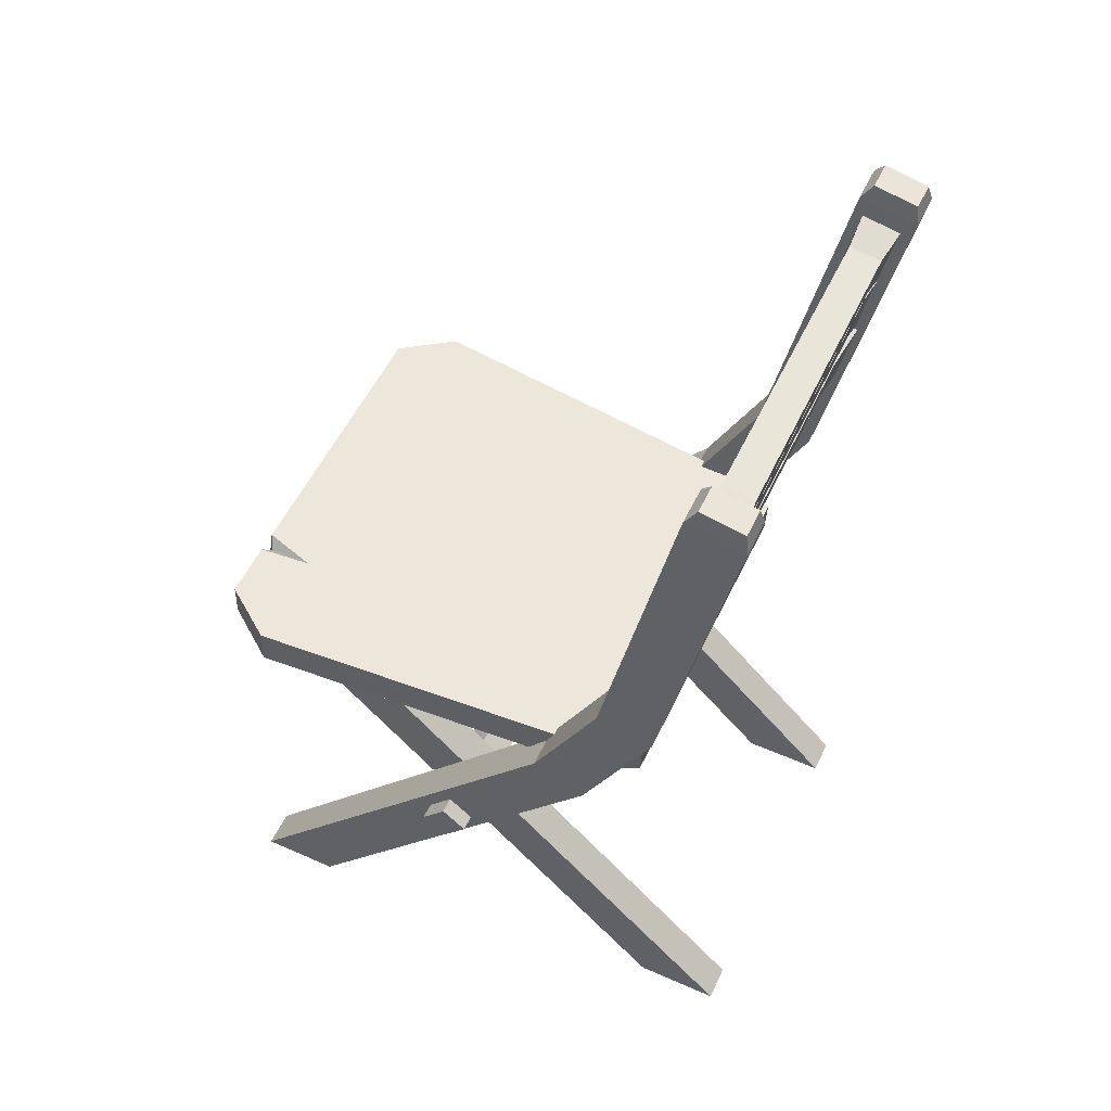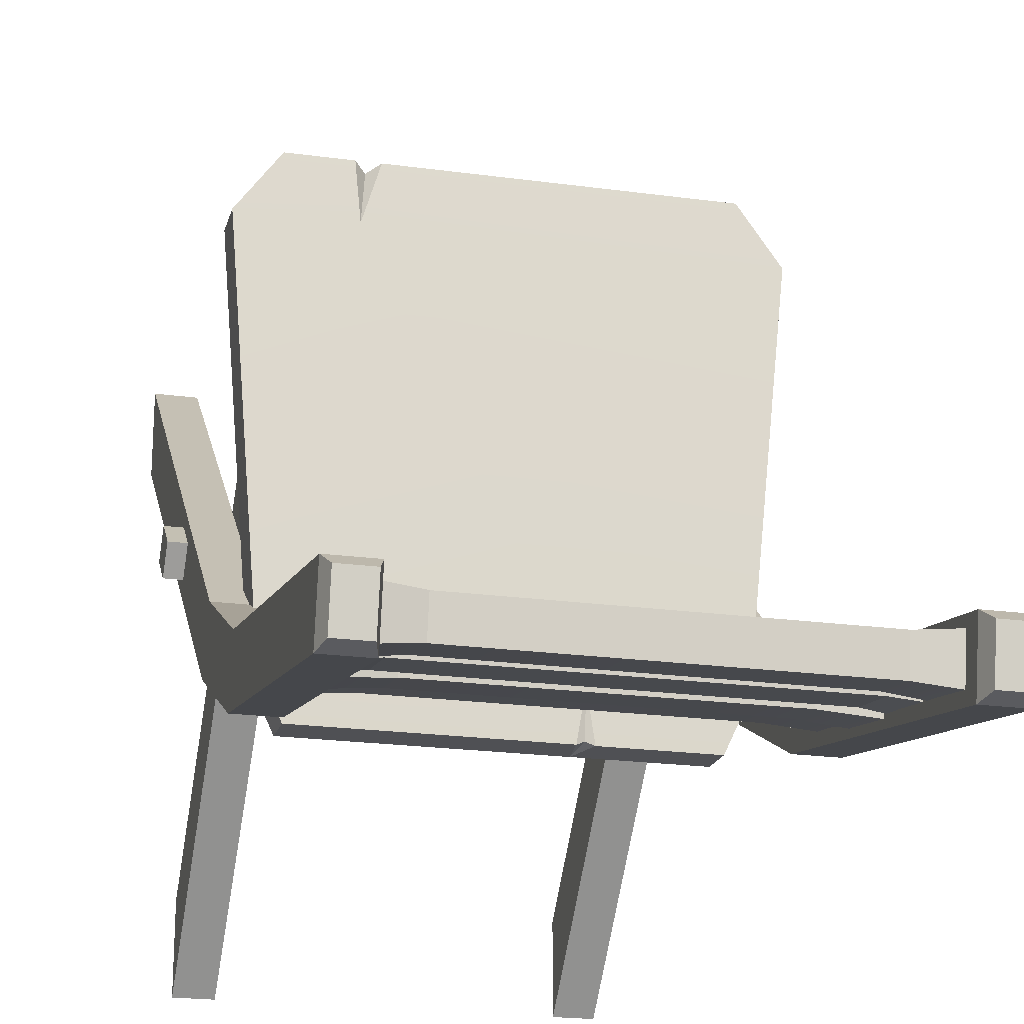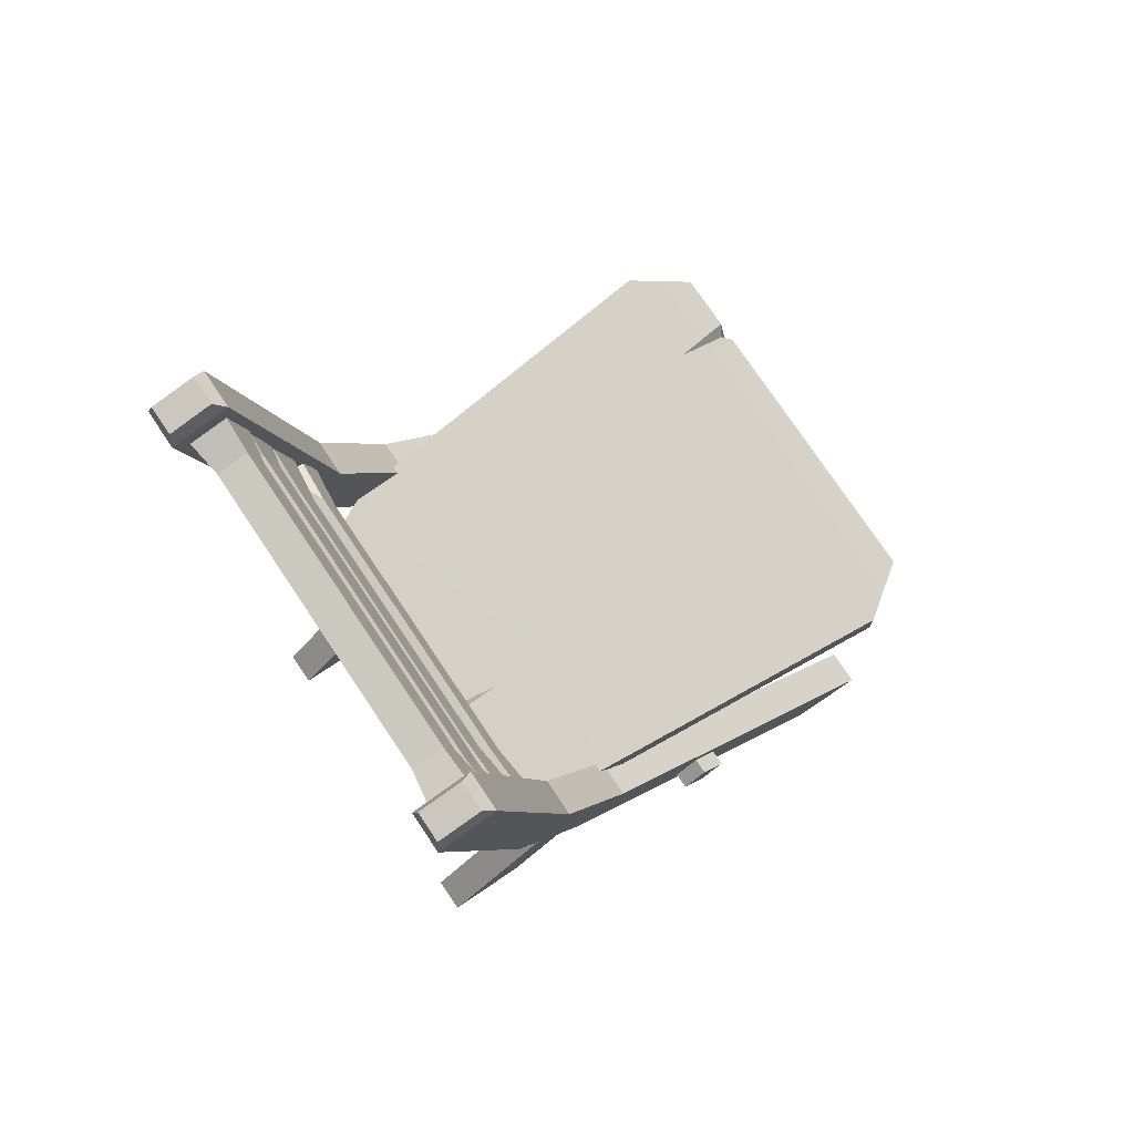
<metadata>
{"format":"obj","ext":"obj","renderer":"f3d","projection":"perspective","resolution":1024,"background":"white","views":[{"elev":53.8,"azim":115.1,"up":"+Y"},{"elev":-21.5,"azim":166.4,"up":"+Z"},{"elev":76.7,"azim":-123.9,"up":"+Y"}]}
</metadata>
<code>
g SM_Prop_Chair_03
v 0.123 0.4795 0.2895
v 0.1333 0.49 0.2952
v 0.1218 0.45 0.2967
v -0.06392 0.4635 -0.1794
v -0.07173 0.4666 -0.1834
v -0.06083 0.4278 -0.1817
v 0.2203 0.6995 -0.2219
v 0.2216 0.6864 -0.1844
v 0.149 0.7001 -0.1898
v 0.1333 0.49 0.2952
v 0.123 0.4795 0.2895
v 0.1276 0.4883 0.2398
v 0.123 0.4795 0.2895
v 0.1112 0.49 0.2952
v 0.1276 0.4883 0.2398
v 0.1112 0.49 0.2952
v 0.123 0.4795 0.2895
v 0.1218 0.45 0.2967
v -0.07173 0.4666 -0.1834
v -0.06392 0.4635 -0.1794
v -0.06361 0.4699 -0.1362
v -0.06392 0.4635 -0.1794
v -0.05616 0.4666 -0.1834
v -0.06361 0.4699 -0.1362
v -0.05616 0.4666 -0.1834
v -0.06392 0.4635 -0.1794
v -0.06083 0.4278 -0.1817
v -0.2514 0.2812 -0.005029
v -0.2514 0.3028 0.01994
v -0.2514 0.2701 0.04629
v -0.2514 0.2485 0.02132
v -0.2514 0.3028 0.01994
v 0.2514 0.3028 0.01994
v 0.2514 0.2701 0.04629
v -0.2514 0.2701 0.04629
v 0.2514 0.3028 0.01994
v 0.2514 0.2812 -0.005029
v 0.2514 0.2485 0.02132
v 0.2514 0.2701 0.04629
v 0.2514 0.2812 -0.005029
v -0.2514 0.2812 -0.005029
v -0.2514 0.2485 0.02132
v 0.2514 0.2485 0.02132
v -0.2514 0.2485 0.02132
v -0.2514 0.2701 0.04629
v 0.2514 0.2701 0.04629
v 0.2514 0.2485 0.02132
v 0.2514 0.2812 -0.005029
v 0.2514 0.3028 0.01994
v -0.2514 0.3028 0.01994
v -0.2514 0.2812 -0.005029
v 0.194 0.4553 -0.08513
v 0.194 0 0.2856
v 0.194 0 0.2015
v 0.194 0.4294 -0.1409
v 0.194 0.5916 -0.1544
v 0.194 0.5793 -0.2146
v 0.194 0.9413 -0.2887
v 0.194 0.9536 -0.2285
v 0.2344 0.4553 -0.08513
v 0.2344 0 0.2856
v 0.194 0 0.2856
v 0.194 0.4553 -0.08513
v 0.2344 0.4294 -0.1409
v 0.2344 0 0.2015
v 0.2344 0 0.2856
v 0.2344 0.4553 -0.08513
v 0.2344 0.5793 -0.2146
v 0.2344 0.5916 -0.1544
v 0.2344 0.9536 -0.2285
v 0.2344 0.9413 -0.2887
v 0.194 0.4294 -0.1409
v 0.194 0 0.2015
v 0.2344 0 0.2015
v 0.2344 0.4294 -0.1409
v 0.194 0 0.2015
v 0.194 0 0.2856
v 0.2344 0 0.2856
v 0.2344 0 0.2015
v 0.2292 0.9602 -0.2845
v 0.2292 0.9694 -0.2397
v 0.1991 0.9694 -0.2397
v 0.1991 0.9602 -0.2845
v 0.2344 0.5916 -0.1544
v 0.2344 0.4553 -0.08513
v 0.194 0.4553 -0.08513
v 0.194 0.5916 -0.1544
v 0.194 0.5793 -0.2146
v 0.194 0.4294 -0.1409
v 0.2344 0.4294 -0.1409
v 0.2344 0.5793 -0.2146
v 0.194 0.9536 -0.2285
v 0.2344 0.9536 -0.2285
v 0.2344 0.5916 -0.1544
v 0.194 0.5916 -0.1544
v 0.2344 0.9413 -0.2887
v 0.194 0.9413 -0.2887
v 0.194 0.5793 -0.2146
v 0.2344 0.5793 -0.2146
v 0.2344 0.9413 -0.2887
v 0.2292 0.9602 -0.2845
v 0.1991 0.9602 -0.2845
v 0.194 0.9413 -0.2887
v 0.194 0.9413 -0.2887
v 0.1991 0.9602 -0.2845
v 0.1991 0.9694 -0.2397
v 0.194 0.9536 -0.2285
v 0.194 0.9536 -0.2285
v 0.1991 0.9694 -0.2397
v 0.2292 0.9694 -0.2397
v 0.2344 0.9536 -0.2285
v 0.2344 0.9536 -0.2285
v 0.2292 0.9694 -0.2397
v 0.2292 0.9602 -0.2845
v 0.2344 0.9413 -0.2887
v -0.2344 0.4553 -0.08513
v -0.2344 0 0.2856
v -0.2344 0 0.2015
v -0.2344 0.4294 -0.1409
v -0.2344 0.5916 -0.1544
v -0.2344 0.5793 -0.2146
v -0.2344 0.9413 -0.2887
v -0.2344 0.9536 -0.2285
v -0.1939 0.4553 -0.08513
v -0.1939 0 0.2856
v -0.2344 0 0.2856
v -0.2344 0.4553 -0.08513
v -0.1939 0.4294 -0.1409
v -0.1939 0 0.2015
v -0.1939 0 0.2856
v -0.1939 0.4553 -0.08513
v -0.1939 0.5793 -0.2146
v -0.1939 0.5916 -0.1544
v -0.1939 0.9536 -0.2285
v -0.1939 0.9413 -0.2887
v -0.2344 0.4294 -0.1409
v -0.2344 0 0.2015
v -0.1939 0 0.2015
v -0.1939 0.4294 -0.1409
v -0.2344 0 0.2015
v -0.2344 0 0.2856
v -0.1939 0 0.2856
v -0.1939 0 0.2015
v -0.1991 0.9602 -0.2845
v -0.1991 0.9694 -0.2397
v -0.2292 0.9694 -0.2397
v -0.2292 0.9602 -0.2845
v -0.1939 0.5916 -0.1544
v -0.1939 0.4553 -0.08513
v -0.2344 0.4553 -0.08513
v -0.2344 0.5916 -0.1544
v -0.2344 0.5793 -0.2146
v -0.2344 0.4294 -0.1409
v -0.1939 0.4294 -0.1409
v -0.1939 0.5793 -0.2146
v -0.2344 0.9536 -0.2285
v -0.1939 0.9536 -0.2285
v -0.1939 0.5916 -0.1544
v -0.2344 0.5916 -0.1544
v -0.1939 0.9413 -0.2887
v -0.2344 0.9413 -0.2887
v -0.2344 0.5793 -0.2146
v -0.1939 0.5793 -0.2146
v -0.1939 0.9413 -0.2887
v -0.1991 0.9602 -0.2845
v -0.2292 0.9602 -0.2845
v -0.2344 0.9413 -0.2887
v -0.2344 0.9413 -0.2887
v -0.2292 0.9602 -0.2845
v -0.2292 0.9694 -0.2397
v -0.2344 0.9536 -0.2285
v -0.2344 0.9536 -0.2285
v -0.2292 0.9694 -0.2397
v -0.1991 0.9694 -0.2397
v -0.1939 0.9536 -0.2285
v -0.1939 0.9536 -0.2285
v -0.1991 0.9694 -0.2397
v -0.1991 0.9602 -0.2845
v -0.1939 0.9413 -0.2887
v -0.1587 0.8662 -0.2588
v -0.1587 0.8727 -0.226
v 0.1591 0.8727 -0.226
v 0.1591 0.8662 -0.2588
v 0.1591 0.9175 -0.268
v 0.1591 0.924 -0.2353
v -0.1587 0.924 -0.2353
v -0.1587 0.9175 -0.268
v -0.1587 0.9175 -0.268
v -0.2069 0.9273 -0.2756
v -0.2069 0.8553 -0.2604
v -0.1587 0.8662 -0.2588
v 0.1591 0.9175 -0.268
v 0.1591 0.8662 -0.2588
v 0.2073 0.9273 -0.2756
v 0.2073 0.8553 -0.2604
v -0.1587 0.8662 -0.2588
v -0.2069 0.8553 -0.2604
v -0.2069 0.863 -0.2185
v -0.1587 0.8727 -0.226
v -0.1587 0.8727 -0.226
v -0.2069 0.863 -0.2185
v -0.2069 0.935 -0.2336
v -0.1587 0.924 -0.2353
v 0.1591 0.8727 -0.226
v 0.1591 0.924 -0.2353
v 0.2073 0.863 -0.2185
v 0.2073 0.935 -0.2336
v -0.1587 0.924 -0.2353
v -0.2069 0.935 -0.2336
v -0.2069 0.9273 -0.2756
v -0.1587 0.9175 -0.268
v 0.1591 0.8727 -0.226
v 0.2073 0.863 -0.2185
v 0.2073 0.8553 -0.2604
v 0.1591 0.8662 -0.2588
v 0.1591 0.9175 -0.268
v 0.2073 0.9273 -0.2756
v 0.2073 0.935 -0.2336
v 0.1591 0.924 -0.2353
v -0.1709 0.8518 -0.2217
v 0.1713 0.8518 -0.2217
v 0.1713 0.7957 -0.212
v -0.1709 0.7957 -0.212
v 0.1713 0.845 -0.2544
v -0.1709 0.845 -0.2544
v -0.1709 0.7889 -0.2448
v 0.1713 0.7889 -0.2448
v -0.1709 0.7889 -0.2448
v -0.1709 0.7957 -0.212
v 0.1713 0.7957 -0.212
v 0.1713 0.7889 -0.2448
v 0.1713 0.845 -0.2544
v 0.1713 0.8518 -0.2217
v -0.1709 0.8518 -0.2217
v -0.1709 0.845 -0.2544
v -0.1709 0.845 -0.2544
v -0.2126 0.8554 -0.262
v -0.2126 0.7768 -0.2463
v -0.1709 0.7889 -0.2448
v -0.1709 0.7889 -0.2448
v -0.2126 0.7768 -0.2463
v -0.2126 0.7853 -0.2044
v -0.1709 0.7957 -0.212
v -0.1709 0.7957 -0.212
v -0.2126 0.7853 -0.2044
v -0.2126 0.8639 -0.2201
v -0.1709 0.8518 -0.2217
v -0.1709 0.8518 -0.2217
v -0.2126 0.8639 -0.2201
v -0.2126 0.8554 -0.262
v -0.1709 0.845 -0.2544
v 0.1713 0.8518 -0.2217
v 0.2131 0.8639 -0.2201
v 0.2131 0.7853 -0.2044
v 0.1713 0.7957 -0.212
v 0.1713 0.7957 -0.212
v 0.2131 0.7853 -0.2044
v 0.2131 0.7768 -0.2463
v 0.1713 0.7889 -0.2448
v 0.1713 0.7889 -0.2448
v 0.2131 0.7768 -0.2463
v 0.2131 0.8554 -0.262
v 0.1713 0.845 -0.2544
v 0.1713 0.845 -0.2544
v 0.2131 0.8554 -0.262
v 0.2131 0.8639 -0.2201
v 0.1713 0.8518 -0.2217
v -0.1467 0.7157 -0.232
v -0.1467 0.7222 -0.1992
v 0.1471 0.7222 -0.1992
v 0.1471 0.7157 -0.232
v 0.1471 0.7678 -0.2413
v 0.1471 0.7744 -0.2085
v -0.1467 0.7744 -0.2085
v -0.1467 0.7678 -0.2413
v -0.1467 0.7678 -0.2413
v -0.2045 0.7777 -0.2488
v -0.2045 0.7045 -0.2336
v -0.1467 0.7157 -0.232
v 0.1471 0.7678 -0.2413
v 0.1471 0.7157 -0.232
v 0.2049 0.7777 -0.2488
v 0.2049 0.7045 -0.2336
v -0.1467 0.7157 -0.232
v -0.2045 0.7045 -0.2336
v -0.2045 0.7124 -0.1917
v -0.1467 0.7222 -0.1992
v -0.1467 0.7222 -0.1992
v -0.2045 0.7124 -0.1917
v -0.2045 0.7856 -0.2069
v -0.1467 0.7744 -0.2085
v 0.1471 0.7222 -0.1992
v 0.1471 0.7744 -0.2085
v 0.2049 0.7124 -0.1917
v 0.2049 0.7856 -0.2069
v -0.1467 0.7744 -0.2085
v -0.2045 0.7856 -0.2069
v -0.2045 0.7777 -0.2488
v -0.1467 0.7678 -0.2413
v 0.1471 0.7222 -0.1992
v 0.2049 0.7124 -0.1917
v 0.2049 0.7045 -0.2336
v 0.1471 0.7157 -0.232
v 0.1471 0.7678 -0.2413
v 0.2049 0.7777 -0.2488
v 0.2049 0.7856 -0.2069
v 0.1471 0.7744 -0.2085
v -0.194 0.4473 0.234
v -0.194 0.4442 0.1458
v -0.1558 0.4442 0.1458
v -0.1558 0.4473 0.234
v -0.1558 0 -0.2082
v -0.1558 0 -0.2967
v -0.194 0 -0.2967
v -0.194 0 -0.2082
v 0.1558 0.4473 0.234
v 0.1558 0.4442 0.1458
v 0.194 0.4442 0.1458
v 0.194 0.4473 0.234
v 0.194 0 -0.2082
v 0.194 0 -0.2967
v 0.1558 0 -0.2967
v 0.1558 0 -0.2082
v -0.1985 0.4266 -0.1345
v -0.1985 0.4699 -0.1362
v -0.2328 0.4883 0.2398
v -0.2328 0.4449 0.2415
v 0.1985 0.4699 -0.1362
v 0.1985 0.4266 -0.1345
v 0.2328 0.4449 0.2415
v 0.2328 0.4883 0.2398
v 0.1218 0.45 0.2967
v 0.1927 0.45 0.2967
v 0.2328 0.4449 0.2415
v -0.2328 0.4449 0.2415
v -0.1927 0.45 0.2967
v 0.1985 0.4266 -0.1345
v -0.1985 0.4266 -0.1345
v -0.06083 0.4278 -0.1817
v 0.1768 0.4278 -0.1817
v -0.1768 0.4278 -0.1817
v 0.2328 0.4449 0.2415
v 0.1927 0.45 0.2967
v 0.1927 0.49 0.2952
v 0.2328 0.4883 0.2398
v 0.1112 0.49 0.2952
v -0.1927 0.49 0.2952
v -0.2328 0.4883 0.2398
v 0.1276 0.4883 0.2398
v -0.1985 0.4699 -0.1362
v -0.06361 0.4699 -0.1362
v -0.07173 0.4666 -0.1834
v -0.1768 0.4666 -0.1834
v 0.1985 0.4699 -0.1362
v -0.05616 0.4666 -0.1834
v 0.1768 0.4666 -0.1834
v 0.2328 0.4883 0.2398
v 0.1333 0.49 0.2952
v 0.1927 0.49 0.2952
v -0.2328 0.4883 0.2398
v -0.1927 0.49 0.2952
v -0.1927 0.45 0.2967
v -0.2328 0.4449 0.2415
v -0.1985 0.4266 -0.1345
v -0.1768 0.4278 -0.1817
v -0.1768 0.4666 -0.1834
v -0.1985 0.4699 -0.1362
v 0.1985 0.4699 -0.1362
v 0.1768 0.4666 -0.1834
v 0.1768 0.4278 -0.1817
v 0.1985 0.4266 -0.1345
v -0.1488 0.6459 -0.2138
v -0.1488 0.6521 -0.181
v 0.1492 0.6522 -0.181
v 0.1491 0.6458 -0.2138
v 0.149 0.694 -0.2227
v -0.1488 0.7003 -0.1899
v -0.1488 0.6941 -0.2227
v 0.149 0.7001 -0.1898
v 0.2203 0.6995 -0.2219
v -0.1488 0.6941 -0.2227
v -0.2142 0.7032 -0.2302
v -0.2142 0.6358 -0.2155
v -0.1488 0.6459 -0.2138
v 0.149 0.694 -0.2227
v 0.1491 0.6458 -0.2138
v 0.2203 0.6995 -0.2219
v 0.2144 0.6356 -0.2155
v -0.1488 0.6459 -0.2138
v -0.2142 0.6358 -0.2155
v -0.2142 0.643 -0.1735
v -0.1488 0.6521 -0.181
v -0.1488 0.6521 -0.181
v -0.2142 0.643 -0.1735
v -0.2142 0.7104 -0.1882
v -0.1488 0.7003 -0.1899
v 0.1492 0.6522 -0.181
v 0.149 0.7001 -0.1898
v 0.215 0.6436 -0.1737
v 0.2216 0.6864 -0.1844
v -0.1488 0.7003 -0.1899
v -0.2142 0.7104 -0.1882
v -0.2142 0.7032 -0.2302
v -0.1488 0.6941 -0.2227
v 0.1492 0.6522 -0.181
v 0.215 0.6436 -0.1737
v 0.2144 0.6356 -0.2155
v 0.1491 0.6458 -0.2138
v -0.1927 0.45 0.2967
v -0.1927 0.49 0.2952
v 0.1112 0.49 0.2952
v 0.1218 0.45 0.2967
v 0.1333 0.49 0.2952
v 0.1927 0.45 0.2967
v 0.1927 0.49 0.2952
v 0.1768 0.4278 -0.1817
v 0.1768 0.4666 -0.1834
v -0.05616 0.4666 -0.1834
v -0.06083 0.4278 -0.1817
v -0.07173 0.4666 -0.1834
v -0.1768 0.4278 -0.1817
v -0.1768 0.4666 -0.1834
v -0.194 0.4473 0.234
v -0.1558 0.4473 0.234
v -0.1558 0 -0.2082
v -0.194 0 -0.2082
v -0.194 0.4442 0.1458
v -0.194 0.4473 0.234
v -0.194 0 -0.2082
v -0.194 0 -0.2967
v -0.1558 0.4442 0.1458
v -0.194 0.4442 0.1458
v -0.194 0 -0.2967
v -0.1558 0 -0.2967
v -0.1558 0.4473 0.234
v -0.1558 0.4442 0.1458
v -0.1558 0 -0.2967
v -0.1558 0 -0.2082
v 0.1558 0.4473 0.234
v 0.194 0.4473 0.234
v 0.194 0 -0.2082
v 0.1558 0 -0.2082
v 0.1558 0.4442 0.1458
v 0.1558 0.4473 0.234
v 0.1558 0 -0.2082
v 0.1558 0 -0.2967
v 0.194 0.4442 0.1458
v 0.1558 0.4442 0.1458
v 0.1558 0 -0.2967
v 0.194 0 -0.2967
v 0.194 0.4473 0.234
v 0.194 0.4442 0.1458
v 0.194 0 -0.2967
v 0.194 0 -0.2082
g SM_Prop_Chair_03_0
f 3 2 1
f 6 5 4
f 9 8 7
f 12 11 10
f 15 14 13
f 18 17 16
f 21 20 19
f 24 23 22
f 27 26 25
f 30 29 28
f 31 30 28
f 34 33 32
f 35 34 32
f 38 37 36
f 39 38 36
f 42 41 40
f 43 42 40
f 46 45 44
f 47 46 44
f 50 49 48
f 51 50 48
f 54 53 52
f 55 54 52
f 55 52 56
f 57 55 56
f 57 56 58
f 56 59 58
f 62 61 60
f 63 62 60
f 66 65 64
f 67 66 64
f 67 64 68
f 69 67 68
f 69 68 70
f 68 71 70
f 74 73 72
f 75 74 72
f 78 77 76
f 79 78 76
f 82 81 80
f 83 82 80
f 86 85 84
f 87 86 84
f 90 89 88
f 91 90 88
f 94 93 92
f 95 94 92
f 98 97 96
f 99 98 96
f 102 101 100
f 103 102 100
f 106 105 104
f 107 106 104
f 110 109 108
f 111 110 108
f 114 113 112
f 115 114 112
f 118 117 116
f 119 118 116
f 119 116 120
f 121 119 120
f 121 120 122
f 120 123 122
f 126 125 124
f 127 126 124
f 130 129 128
f 131 130 128
f 131 128 132
f 133 131 132
f 133 132 134
f 132 135 134
f 138 137 136
f 139 138 136
f 142 141 140
f 143 142 140
f 146 145 144
f 147 146 144
f 150 149 148
f 151 150 148
f 154 153 152
f 155 154 152
f 158 157 156
f 159 158 156
f 162 161 160
f 163 162 160
f 166 165 164
f 167 166 164
f 170 169 168
f 171 170 168
f 174 173 172
f 175 174 172
f 178 177 176
f 179 178 176
f 182 181 180
f 183 182 180
f 186 185 184
f 187 186 184
f 190 189 188
f 191 190 188
f 191 188 192
f 193 191 192
f 192 194 193
f 194 195 193
f 198 197 196
f 199 198 196
f 202 201 200
f 203 202 200
f 200 204 203
f 204 205 203
f 204 206 205
f 206 207 205
f 210 209 208
f 211 210 208
f 214 213 212
f 215 214 212
f 218 217 216
f 219 218 216
f 222 221 220
f 223 222 220
f 226 225 224
f 227 226 224
f 230 229 228
f 231 230 228
f 234 233 232
f 235 234 232
f 238 237 236
f 239 238 236
f 242 241 240
f 243 242 240
f 246 245 244
f 247 246 244
f 250 249 248
f 251 250 248
f 254 253 252
f 255 254 252
f 258 257 256
f 259 258 256
f 262 261 260
f 263 262 260
f 266 265 264
f 267 266 264
f 270 269 268
f 271 270 268
f 274 273 272
f 275 274 272
f 278 277 276
f 279 278 276
f 279 276 280
f 281 279 280
f 280 282 281
f 282 283 281
f 286 285 284
f 287 286 284
f 290 289 288
f 291 290 288
f 288 292 291
f 292 293 291
f 292 294 293
f 294 295 293
f 298 297 296
f 299 298 296
f 302 301 300
f 303 302 300
f 306 305 304
f 307 306 304
f 310 309 308
f 311 310 308
f 314 313 312
f 315 314 312
f 318 317 316
f 319 318 316
f 322 321 320
f 323 322 320
f 326 325 324
f 327 326 324
f 330 329 328
f 331 330 328
f 334 333 332
f 334 332 335
f 332 336 335
f 334 335 337
f 335 338 337
f 338 339 337
f 339 340 337
f 338 341 339
f 344 343 342
f 345 344 342
f 348 347 346
f 349 348 346
f 348 349 350
f 349 351 350
f 351 352 350
f 352 353 350
f 349 354 351
f 351 354 355
f 354 356 355
f 349 357 354
f 349 358 357
f 358 359 357
f 362 361 360
f 363 362 360
f 366 365 364
f 367 366 364
f 370 369 368
f 371 370 368
f 374 373 372
f 375 374 372
f 378 377 376
f 377 379 376
f 379 380 376
f 383 382 381
f 384 383 381
f 384 381 385
f 386 384 385
f 385 387 386
f 387 388 386
f 391 390 389
f 392 391 389
f 395 394 393
f 396 395 393
f 393 397 396
f 397 398 396
f 397 399 398
f 399 400 398
f 403 402 401
f 404 403 401
f 407 406 405
f 408 407 405
f 411 410 409
f 412 411 409
f 412 414 413
f 414 415 413
f 418 417 416
f 419 418 416
f 419 421 420
f 421 422 420
f 425 424 423
f 426 425 423
f 429 428 427
f 430 429 427
f 433 432 431
f 434 433 431
f 437 436 435
f 438 437 435
f 441 440 439
f 442 441 439
f 445 444 443
f 446 445 443
f 449 448 447
f 450 449 447
f 453 452 451
f 454 453 451

</code>
